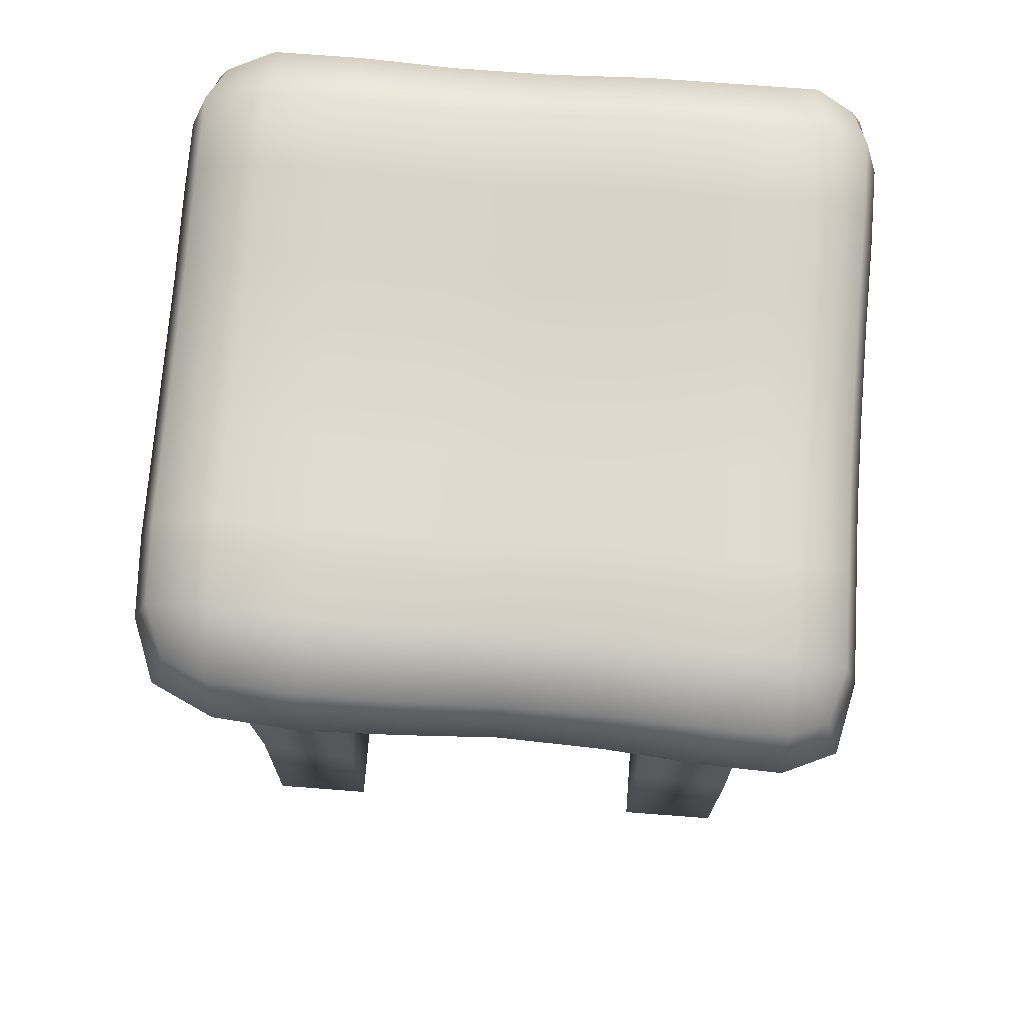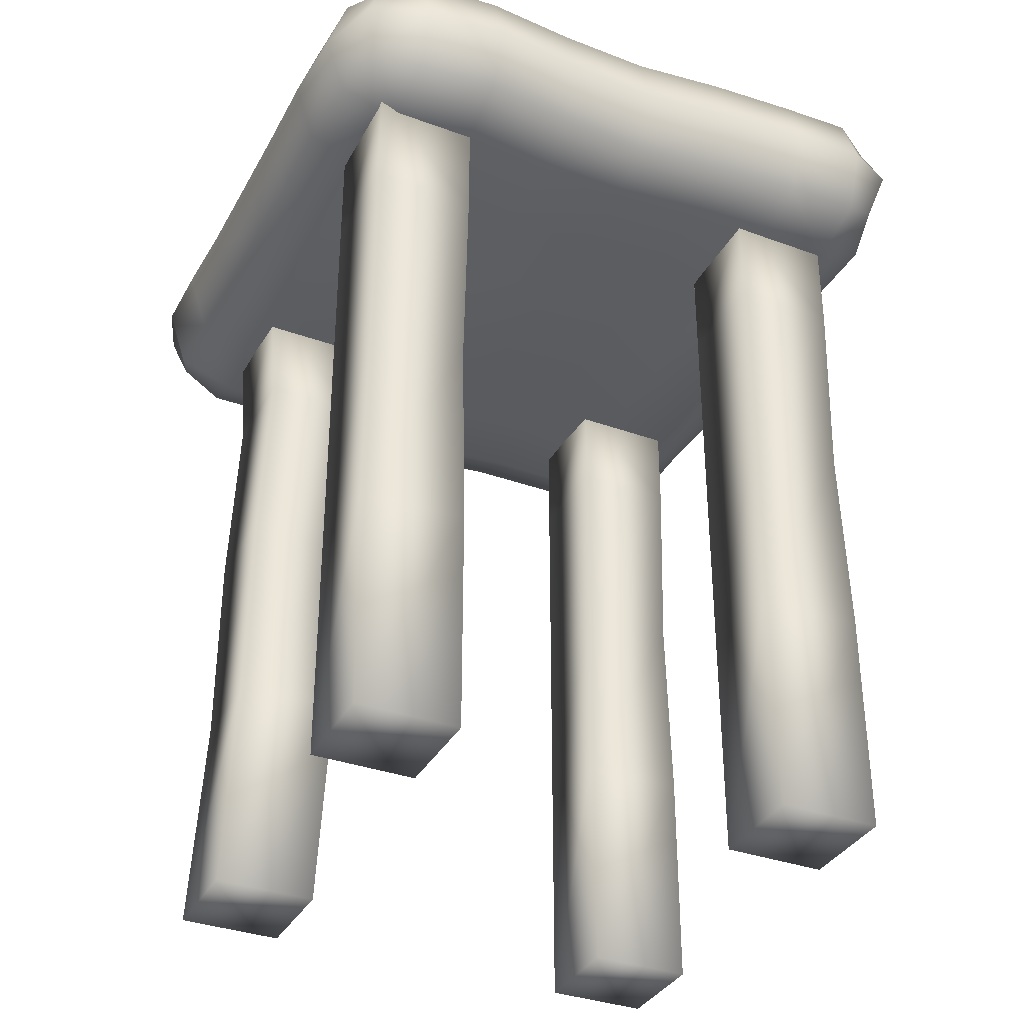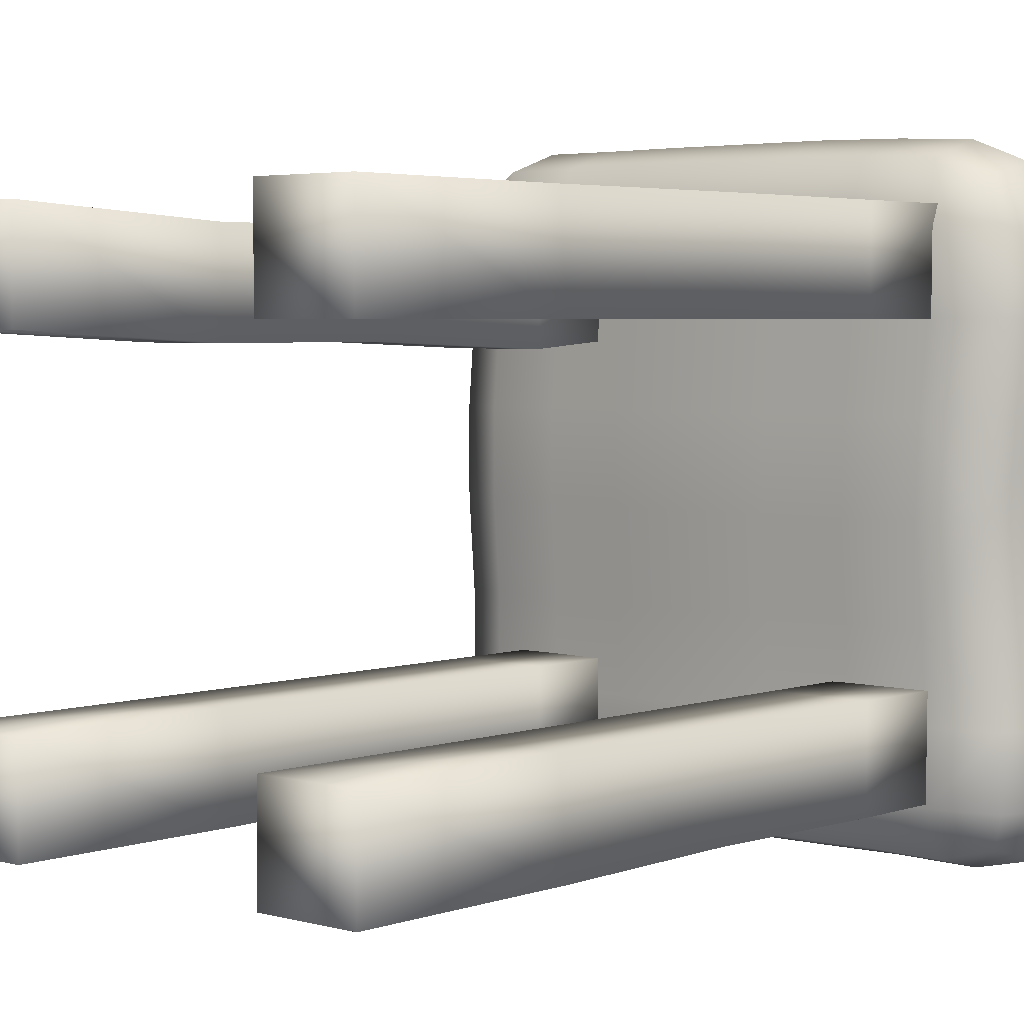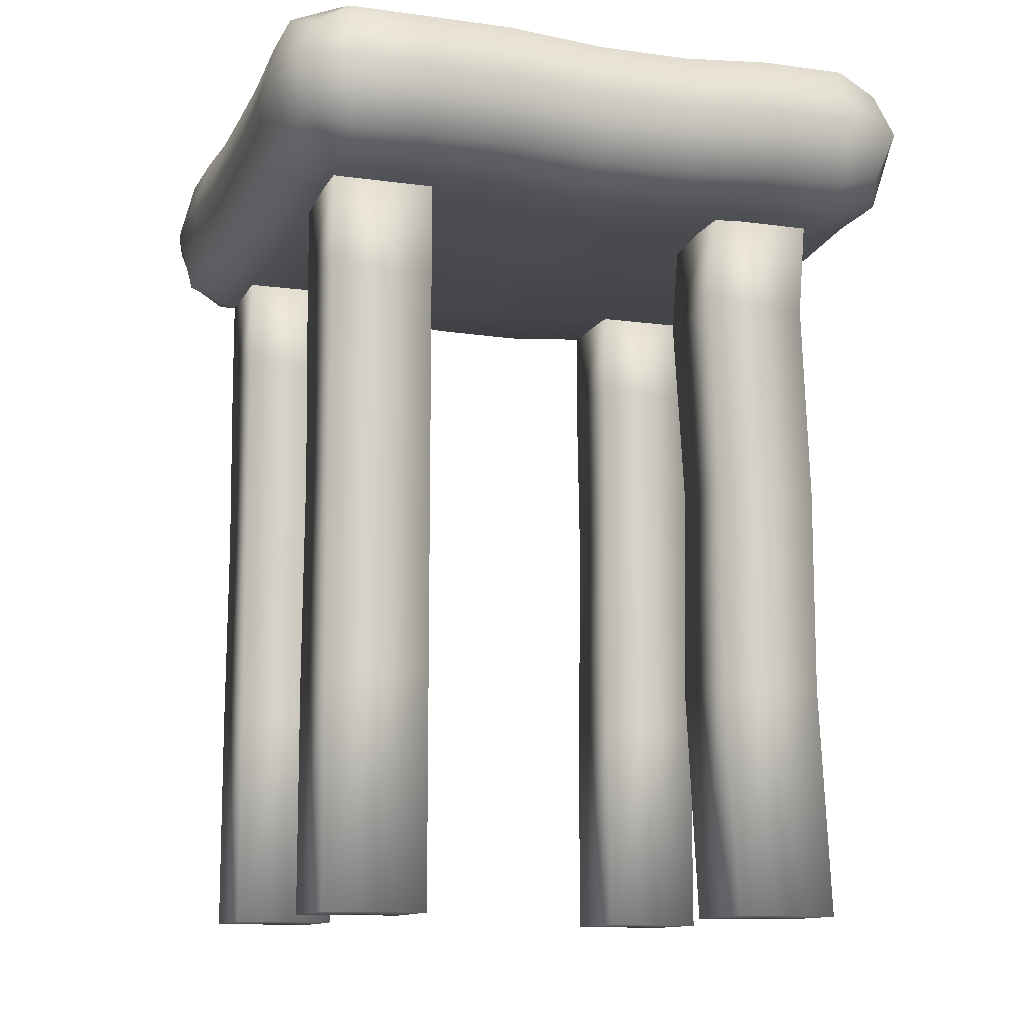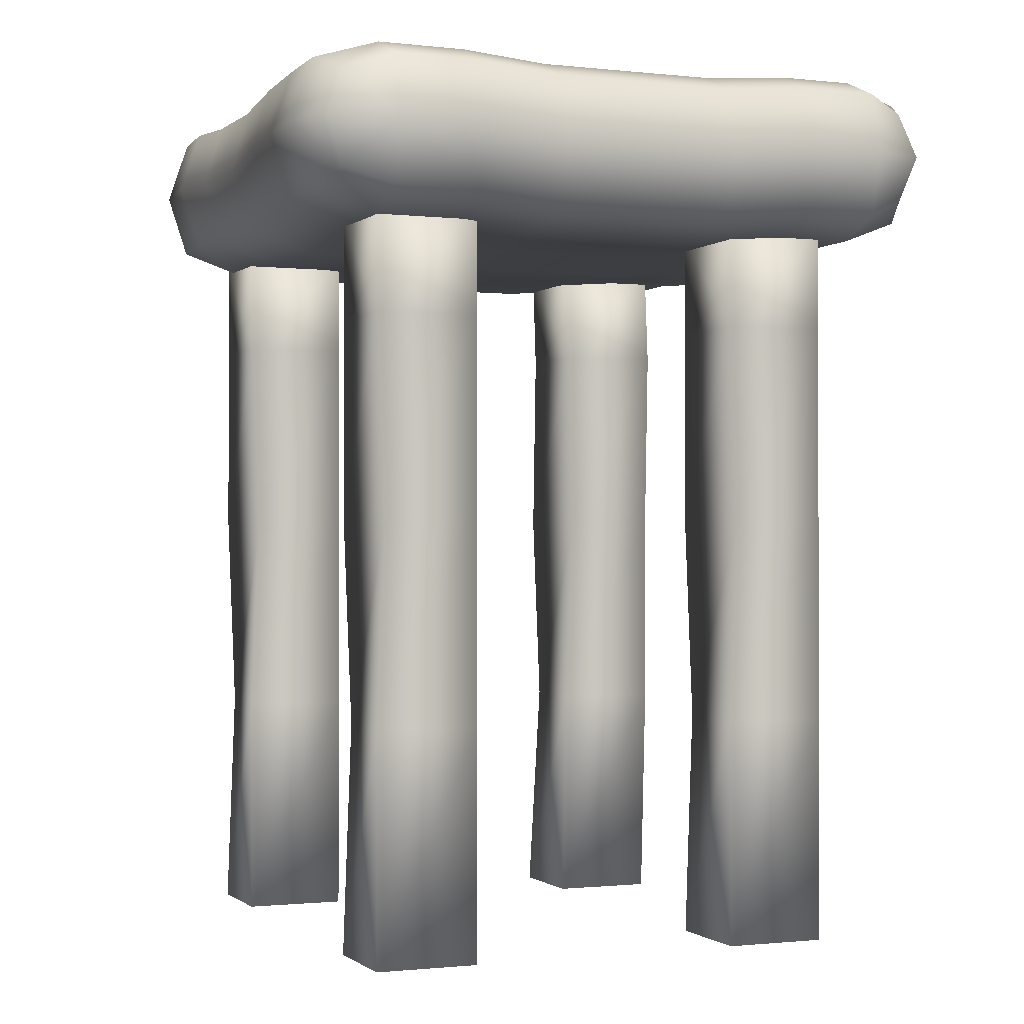
<metadata>
{"format":"obj","ext":"obj","renderer":"f3d","projection":"perspective","resolution":1024,"background":"white","views":[{"elev":73.2,"azim":94.4,"up":"+Y"},{"elev":-35.3,"azim":64.5,"up":"+Y"},{"elev":3.8,"azim":41.7,"up":"+Z"},{"elev":-11.7,"azim":-108.5,"up":"+Y"},{"elev":-1.0,"azim":157.7,"up":"+Y"}]}
</metadata>
<code>
v -0.2429 0.6773 -0.2446
v 0.2367 0.6773 -0.244
v 0.2367 0.6046 -0.244
v -0.2429 0.6046 -0.2446
v -0.2429 0.6773 0.2389
v 0.226 0.6773 0.2343
v 0.226 0.6046 0.2343
v -0.2429 0.6046 0.2389
v 0.1285 0.69 -0.2523
v 0.1264 0.69 0.2507
v 0.1264 0.5919 0.2507
v 0.1285 0.5919 -0.2523
v -0.00934 0.6843 -0.2523
v -0.00934 0.5861 -0.2523
v -0.00934 0.5861 0.2515
v -0.00934 0.6843 0.2515
v -0.1511 0.69 -0.2544
v -0.1511 0.69 0.2515
v -0.1511 0.5919 0.2515
v -0.1511 0.5919 -0.2544
v -0.2538 0.69 0.1355
v -0.1511 0.7064 0.1355
v -0.00934 0.7006 0.1355
v 0.128 0.7064 0.1354
v 0.2472 0.69 0.1346
v 0.2461 0.5919 0.1346
v 0.1278 0.5756 0.1354
v -0.00934 0.5698 0.1355
v -0.1511 0.5756 0.1355
v -0.2538 0.5919 0.1355
v -0.2538 0.684 -0.009836
v -0.2538 0.5859 -0.009836
v -0.1511 0.5696 -0.009836
v -0.00934 0.5638 -0.009836
v 0.1264 0.5696 -0.009836
v 0.237 0.5861 -0.009836
v 0.2436 0.6839 -0.009836
v 0.1277 0.7003 -0.009836
v -0.00934 0.6946 -0.009836
v -0.1511 0.7004 -0.009836
v -0.2538 0.69 -0.1572
v -0.1511 0.7064 -0.1571
v -0.00934 0.7006 -0.1568
v 0.1283 0.7064 -0.1568
v 0.2492 0.69 -0.1571
v 0.2481 0.5919 -0.1571
v 0.1281 0.5756 -0.1568
v -0.00934 0.5698 -0.1568
v -0.1511 0.5756 -0.1571
v -0.2538 0.5919 -0.1572
v -0.2538 0.641 -0.2548
v -0.2117 0.69 -0.2548
v -0.2538 0.69 -0.2157
v 0.2504 0.641 -0.2544
v 0.1979 0.69 -0.2533
v 0.2504 0.69 -0.2154
v 0.1979 0.5919 -0.2533
v 0.2504 0.5919 -0.2154
v -0.2117 0.5919 -0.2548
v -0.2538 0.5919 -0.2157
v -0.2538 0.641 0.2515
v -0.2117 0.69 0.2515
v -0.2538 0.69 0.2027
v 0.2365 0.641 0.2456
v 0.1898 0.69 0.2481
v 0.2422 0.69 0.1992
v 0.1898 0.5919 0.2481
v 0.2422 0.5919 0.1992
v -0.2117 0.5919 0.2515
v -0.2538 0.5919 0.2027
v 0.1285 0.641 -0.2649
v 0.06004 0.6843 -0.2519
v 0.1285 0.7064 -0.2142
v 0.1261 0.641 0.2668
v 0.06004 0.6843 0.2515
v 0.1273 0.7064 0.2022
v 0.06004 0.5861 0.2515
v 0.1273 0.5756 0.2022
v 0.06004 0.5861 -0.2519
v 0.1285 0.5756 -0.2142
v -0.00934 0.6352 -0.2649
v -0.08168 0.6843 -0.2533
v -0.00934 0.7006 -0.2142
v -0.08168 0.5861 -0.2533
v -0.00934 0.5698 -0.2142
v -0.00934 0.6352 0.2678
v -0.08168 0.5861 0.2515
v -0.00934 0.5698 0.2027
v -0.08168 0.6843 0.2515
v -0.00934 0.7006 0.2027
v -0.1511 0.641 -0.2674
v -0.1511 0.7064 -0.2154
v -0.1511 0.641 0.2678
v -0.1511 0.7064 0.2027
v -0.1511 0.5756 0.2027
v -0.1511 0.5756 -0.2154
v -0.2117 0.7064 0.1355
v -0.2678 0.641 0.1355
v -0.2538 0.684 0.06435
v -0.08168 0.7006 0.1355
v -0.1511 0.7004 0.06435
v 0.06004 0.7006 0.1355
v -0.00934 0.6946 0.06435
v 0.1962 0.7064 0.135
v 0.1279 0.7004 0.06435
v 0.2636 0.641 0.1345
v 0.2459 0.6839 0.06435
v 0.1953 0.5756 0.135
v 0.2415 0.586 0.06435
v 0.06004 0.5698 0.1355
v 0.1271 0.5696 0.06435
v -0.08168 0.5698 0.1355
v -0.00934 0.5638 0.06435
v -0.2117 0.5756 0.1355
v -0.1511 0.5696 0.06435
v -0.2538 0.5859 0.06435
v -0.2678 0.635 -0.009836
v -0.2117 0.7004 -0.009836
v -0.2538 0.69 -0.08613
v -0.2117 0.5696 -0.009836
v -0.2538 0.5919 -0.08613
v -0.08168 0.5638 -0.009836
v -0.1511 0.5756 -0.08613
v 0.06004 0.5638 -0.009836
v -0.00934 0.5698 -0.08613
v 0.1895 0.5697 -0.009836
v 0.1271 0.5756 -0.08613
v 0.2564 0.635 -0.009836
v 0.2415 0.592 -0.08613
v 0.1948 0.7002 -0.009836
v 0.2459 0.6899 -0.08613
v 0.06004 0.6946 -0.009836
v 0.1279 0.7064 -0.08613
v -0.08168 0.6946 -0.009836
v -0.00934 0.7006 -0.08613
v -0.1511 0.7064 -0.08613
v -0.2117 0.7064 -0.1572
v -0.2678 0.641 -0.1572
v -0.08168 0.7006 -0.157
v 0.06004 0.7006 -0.1568
v 0.1974 0.7064 -0.157
v 0.2659 0.641 -0.1572
v 0.1965 0.5756 -0.157
v 0.06004 0.5698 -0.1568
v -0.08168 0.5698 -0.157
v -0.2117 0.5756 -0.1572
v 0.1979 0.641 -0.2662
v 0.1886 0.641 0.2639
v 0.06004 0.6352 -0.2645
v 0.06004 0.6352 0.2678
v -0.2117 0.641 -0.2678
v -0.08168 0.6352 -0.2662
v -0.08168 0.6352 0.2678
v -0.2117 0.641 0.2678
v 0.2586 0.641 0.1987
v -0.2678 0.641 0.2027
v 0.1933 0.7064 0.2007
v 0.1933 0.5756 0.2007
v 0.06004 0.7006 0.2027
v 0.06004 0.5698 0.2027
v -0.2117 0.7064 0.2027
v -0.08168 0.7006 0.2027
v -0.08168 0.5698 0.2027
v -0.2117 0.5756 0.2027
v 0.2602 0.635 0.06435
v -0.2678 0.635 0.06435
v 0.1958 0.7003 0.06435
v 0.1923 0.5697 0.06435
v 0.06004 0.6946 0.06435
v 0.06004 0.5638 0.06435
v -0.2117 0.7004 0.06435
v -0.08168 0.6946 0.06435
v -0.08168 0.5638 0.06435
v -0.2117 0.5696 0.06435
v 0.2678 0.641 -0.2157
v 0.2602 0.641 -0.08613
v -0.2678 0.641 -0.2157
v -0.2678 0.641 -0.08613
v 0.1958 0.7063 -0.08613
v 0.1979 0.7064 -0.2148
v 0.1979 0.5756 -0.2148
v 0.1923 0.5757 -0.08613
v 0.06004 0.7006 -0.08613
v 0.06004 0.7006 -0.214
v 0.06004 0.5698 -0.08613
v 0.06004 0.5698 -0.214
v -0.2117 0.7064 -0.2157
v -0.2117 0.7064 -0.08613
v -0.08168 0.7006 -0.08613
v -0.08168 0.7006 -0.2148
v -0.08168 0.5698 -0.08613
v -0.08168 0.5698 -0.2148
v -0.2117 0.5756 -0.08613
v -0.2117 0.5756 -0.2157
v 0.1158 0.583 0.2155
v 0.1158 0.583 0.1339
v 0.1158 0.5014 0.1339
v 0.1158 0.5014 0.2155
v 0.1975 0.583 0.2155
v 0.1975 0.583 0.1339
v 0.1975 0.5014 0.1339
v 0.1975 0.5014 0.2155
v 0.1158 0.3452 0.1339
v 0.1158 0.3452 0.2155
v 0.1906 0.3452 0.1339
v 0.1975 0.3452 0.2155
v 0.1158 0.1819 0.1339
v 0.1158 0.1819 0.2155
v 0.1975 0.1819 0.1339
v 0.1909 0.1819 0.2155
v 0.1158 0 0.1339
v 0.1158 0 0.2155
v 0.1975 0 0.1339
v 0.1975 0 0.2155
v 0.1158 0.583 -0.1299
v 0.1158 0.583 -0.2115
v 0.1158 0.5014 -0.2115
v 0.1158 0.5014 -0.1299
v 0.1975 0.583 -0.1299
v 0.1975 0.583 -0.2115
v 0.1975 0.5014 -0.2115
v 0.1975 0.5014 -0.1299
v 0.1158 0.3452 -0.2115
v 0.1158 0.3452 -0.1299
v 0.1906 0.3452 -0.2115
v 0.1975 0.3452 -0.1299
v 0.1158 0.1819 -0.2115
v 0.1158 0.1819 -0.1299
v 0.1975 0.1819 -0.2115
v 0.1909 0.1819 -0.1299
v 0.1158 0 -0.2115
v 0.1158 0 -0.1299
v 0.1975 0 -0.2115
v 0.1975 0 -0.1299
v -0.1859 0.583 -0.1299
v -0.1859 0.583 -0.2115
v -0.1859 0.5014 -0.2115
v -0.1859 0.5014 -0.1299
v -0.1043 0.583 -0.1299
v -0.1043 0.583 -0.2115
v -0.1043 0.5014 -0.2115
v -0.1043 0.5014 -0.1299
v -0.1859 0.3452 -0.2115
v -0.1859 0.3452 -0.1299
v -0.1112 0.3452 -0.2115
v -0.1043 0.3452 -0.1299
v -0.1859 0.1819 -0.2115
v -0.1859 0.1819 -0.1299
v -0.1043 0.1819 -0.2115
v -0.1109 0.1819 -0.1299
v -0.1859 0 -0.2115
v -0.1859 0 -0.1299
v -0.1043 0 -0.2115
v -0.1043 0 -0.1299
v -0.1859 0.583 0.1996
v -0.1859 0.583 0.118
v -0.1859 0.5014 0.1117
v -0.1859 0.5014 0.1933
v -0.1043 0.583 0.1996
v -0.1043 0.583 0.118
v -0.1043 0.5014 0.1117
v -0.1043 0.5014 0.1933
v -0.1859 0.3452 0.118
v -0.1859 0.3452 0.1996
v -0.1112 0.3452 0.118
v -0.1043 0.3452 0.1996
v -0.1859 0.1819 0.118
v -0.1859 0.1819 0.1996
v -0.1043 0.1819 0.118
v -0.1109 0.1819 0.1996
v -0.1859 0 0.1274
v -0.1859 0 0.2091
v -0.1043 0 0.1274
v -0.1043 0 0.2091
g stool
f 2 54 147 55
f 3 57 147 54
f 12 71 147 57
f 9 55 147 71
f 6 65 148 64
f 10 74 148 65
f 11 67 148 74
f 7 64 148 67
f 9 71 149 72
f 12 79 149 71
f 14 81 149 79
f 13 72 149 81
f 16 86 150 75
f 15 77 150 86
f 11 74 150 77
f 10 75 150 74
f 1 52 151 51
f 17 91 151 52
f 20 59 151 91
f 4 51 151 59
f 13 81 152 82
f 14 84 152 81
f 20 91 152 84
f 17 82 152 91
f 18 93 153 89
f 19 87 153 93
f 15 86 153 87
f 16 89 153 86
f 5 61 154 62
f 8 69 154 61
f 19 93 154 69
f 18 62 154 93
f 6 64 155 66
f 7 68 155 64
f 26 106 155 68
f 25 66 155 106
f 8 61 156 70
f 5 63 156 61
f 21 98 156 63
f 30 70 156 98
f 6 66 157 65
f 25 104 157 66
f 24 76 157 104
f 10 65 157 76
f 7 67 158 68
f 11 78 158 67
f 27 108 158 78
f 26 68 158 108
f 10 76 159 75
f 24 102 159 76
f 23 90 159 102
f 16 75 159 90
f 15 88 160 77
f 28 110 160 88
f 27 78 160 110
f 11 77 160 78
f 5 62 161 63
f 18 94 161 62
f 22 97 161 94
f 21 63 161 97
f 16 90 162 89
f 23 100 162 90
f 22 94 162 100
f 18 89 162 94
f 19 95 163 87
f 29 112 163 95
f 28 88 163 112
f 15 87 163 88
f 8 70 164 69
f 30 114 164 70
f 29 95 164 114
f 19 69 164 95
f 25 106 165 107
f 26 109 165 106
f 36 128 165 109
f 37 107 165 128
f 30 98 166 116
f 21 99 166 98
f 31 117 166 99
f 32 116 166 117
f 37 130 167 107
f 38 105 167 130
f 24 104 167 105
f 25 107 167 104
f 26 108 168 109
f 27 111 168 108
f 35 126 168 111
f 36 109 168 126
f 38 132 169 105
f 39 103 169 132
f 23 102 169 103
f 24 105 169 102
f 34 124 170 113
f 35 111 170 124
f 27 110 170 111
f 28 113 170 110
f 21 97 171 99
f 22 101 171 97
f 40 118 171 101
f 31 99 171 118
f 39 134 172 103
f 40 101 172 134
f 22 100 172 101
f 23 103 172 100
f 33 122 173 115
f 34 113 173 122
f 28 112 173 113
f 29 115 173 112
f 32 120 174 116
f 33 115 174 120
f 29 114 174 115
f 30 116 174 114
f 45 142 175 56
f 46 58 175 142
f 3 54 175 58
f 2 56 175 54
f 37 128 176 131
f 36 129 176 128
f 46 142 176 129
f 45 131 176 142
f 50 138 177 60
f 41 53 177 138
f 1 51 177 53
f 4 60 177 51
f 32 117 178 121
f 31 119 178 117
f 41 138 178 119
f 50 121 178 138
f 45 141 179 131
f 44 133 179 141
f 38 130 179 133
f 37 131 179 130
f 2 55 180 56
f 9 73 180 55
f 44 141 180 73
f 45 56 180 141
f 46 143 181 58
f 47 80 181 143
f 12 57 181 80
f 3 58 181 57
f 36 126 182 129
f 35 127 182 126
f 47 143 182 127
f 46 129 182 143
f 44 140 183 133
f 43 135 183 140
f 39 132 183 135
f 38 133 183 132
f 9 72 184 73
f 13 83 184 72
f 43 140 184 83
f 44 73 184 140
f 48 144 185 125
f 47 127 185 144
f 35 124 185 127
f 34 125 185 124
f 14 79 186 85
f 12 80 186 79
f 47 144 186 80
f 48 85 186 144
f 41 137 187 53
f 42 92 187 137
f 17 52 187 92
f 1 53 187 52
f 31 118 188 119
f 40 136 188 118
f 42 137 188 136
f 41 119 188 137
f 43 139 189 135
f 42 136 189 139
f 40 134 189 136
f 39 135 189 134
f 13 82 190 83
f 17 92 190 82
f 42 139 190 92
f 43 83 190 139
f 49 145 191 123
f 48 125 191 145
f 34 122 191 125
f 33 123 191 122
f 20 84 192 96
f 14 85 192 84
f 48 145 192 85
f 49 96 192 145
f 50 146 193 121
f 49 123 193 146
f 33 120 193 123
f 32 121 193 120
f 4 59 194 60
f 20 96 194 59
f 49 146 194 96
f 50 60 194 146
f 195 199 200 196
f 196 200 201 197
f 211 213 214 212
f 198 202 199 195
f 198 195 196 197
f 201 200 199 202
f 198 197 203 204
f 197 201 205 203
f 202 198 204 206
f 201 202 206 205
f 204 203 207 208
f 203 205 209 207
f 206 204 208 210
f 205 206 210 209
f 208 207 211 212
f 207 209 213 211
f 210 208 212 214
f 209 210 214 213
f 215 219 220 216
f 216 220 221 217
f 231 233 234 232
f 218 222 219 215
f 218 215 216 217
f 221 220 219 222
f 218 217 223 224
f 217 221 225 223
f 222 218 224 226
f 221 222 226 225
f 224 223 227 228
f 223 225 229 227
f 226 224 228 230
f 225 226 230 229
f 228 227 231 232
f 227 229 233 231
f 230 228 232 234
f 229 230 234 233
f 235 239 240 236
f 236 240 241 237
f 251 253 254 252
f 238 242 239 235
f 238 235 236 237
f 241 240 239 242
f 238 237 243 244
f 237 241 245 243
f 242 238 244 246
f 241 242 246 245
f 244 243 247 248
f 243 245 249 247
f 246 244 248 250
f 245 246 250 249
f 248 247 251 252
f 247 249 253 251
f 250 248 252 254
f 249 250 254 253
f 255 259 260 256
f 256 260 261 257
f 271 273 274 272
f 258 262 259 255
f 258 255 256 257
f 261 260 259 262
f 258 257 263 264
f 257 261 265 263
f 262 258 264 266
f 261 262 266 265
f 264 263 267 268
f 263 265 269 267
f 266 264 268 270
f 265 266 270 269
f 268 267 271 272
f 267 269 273 271
f 270 268 272 274
f 269 270 274 273

</code>
